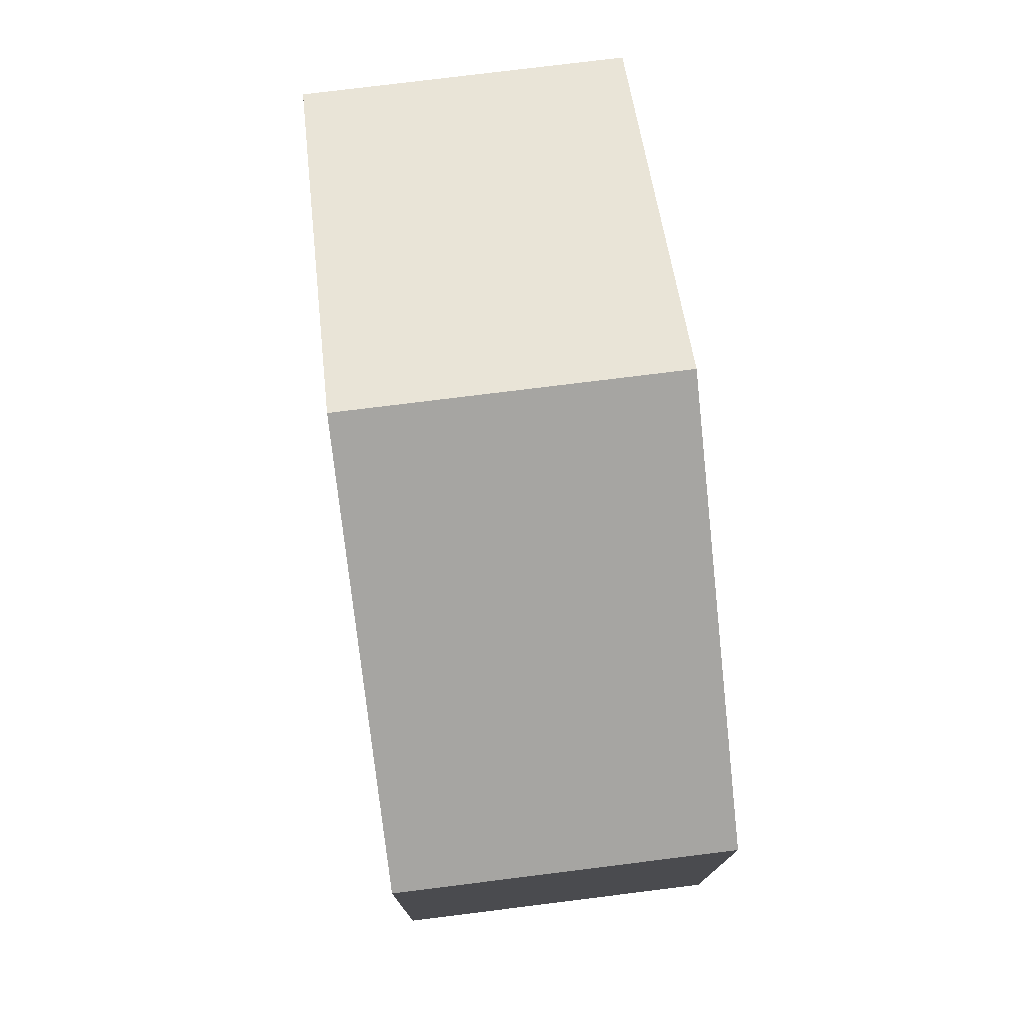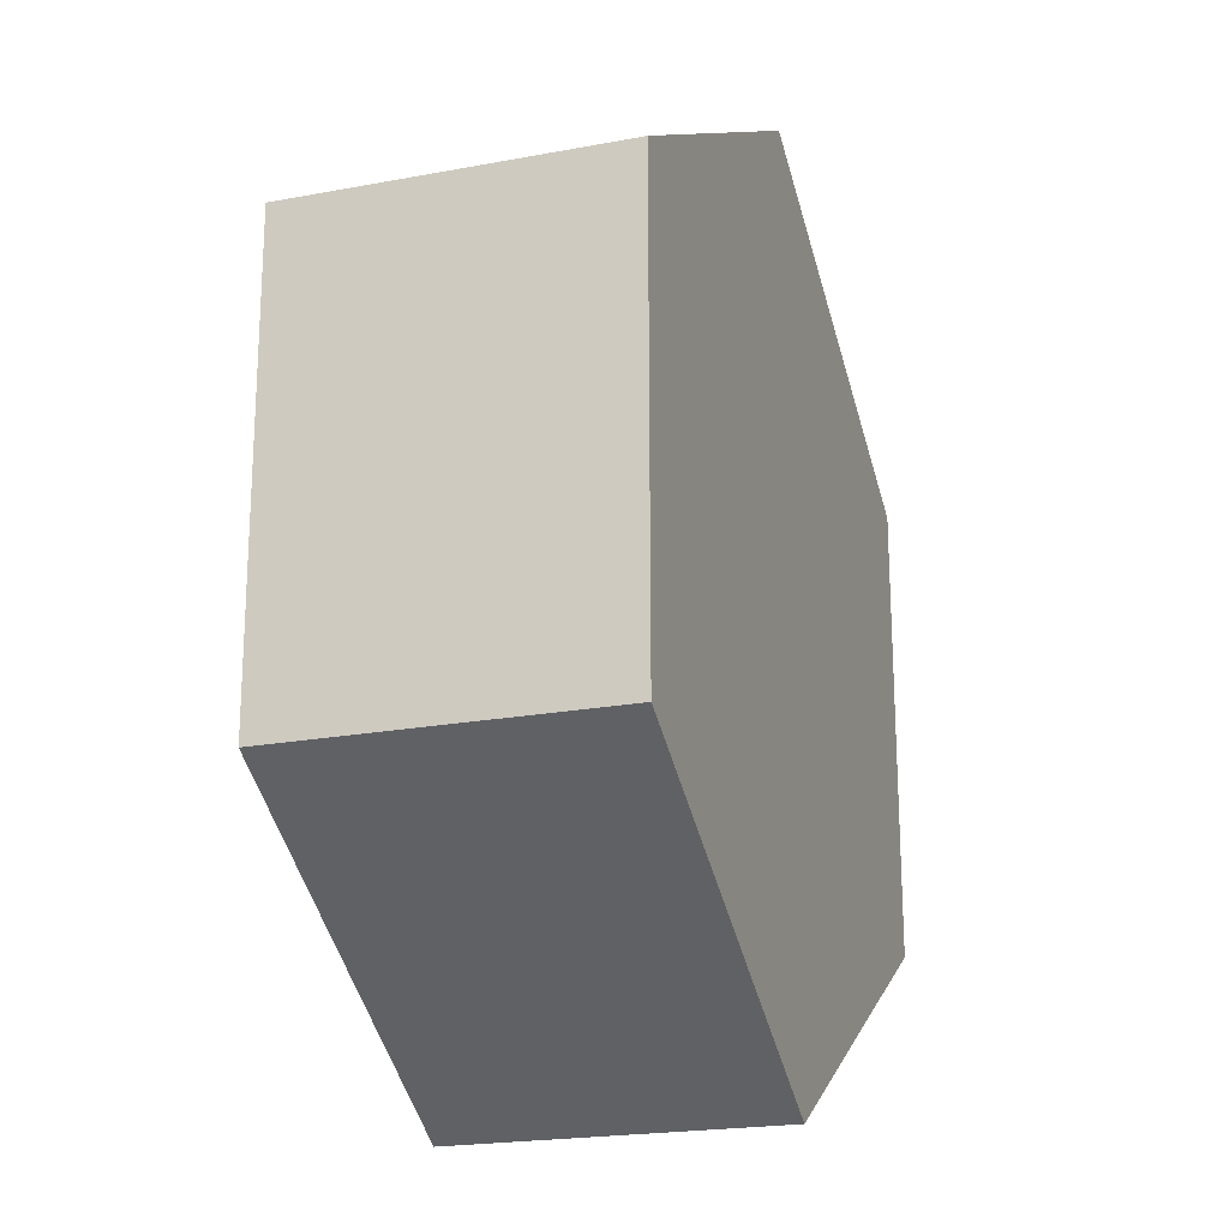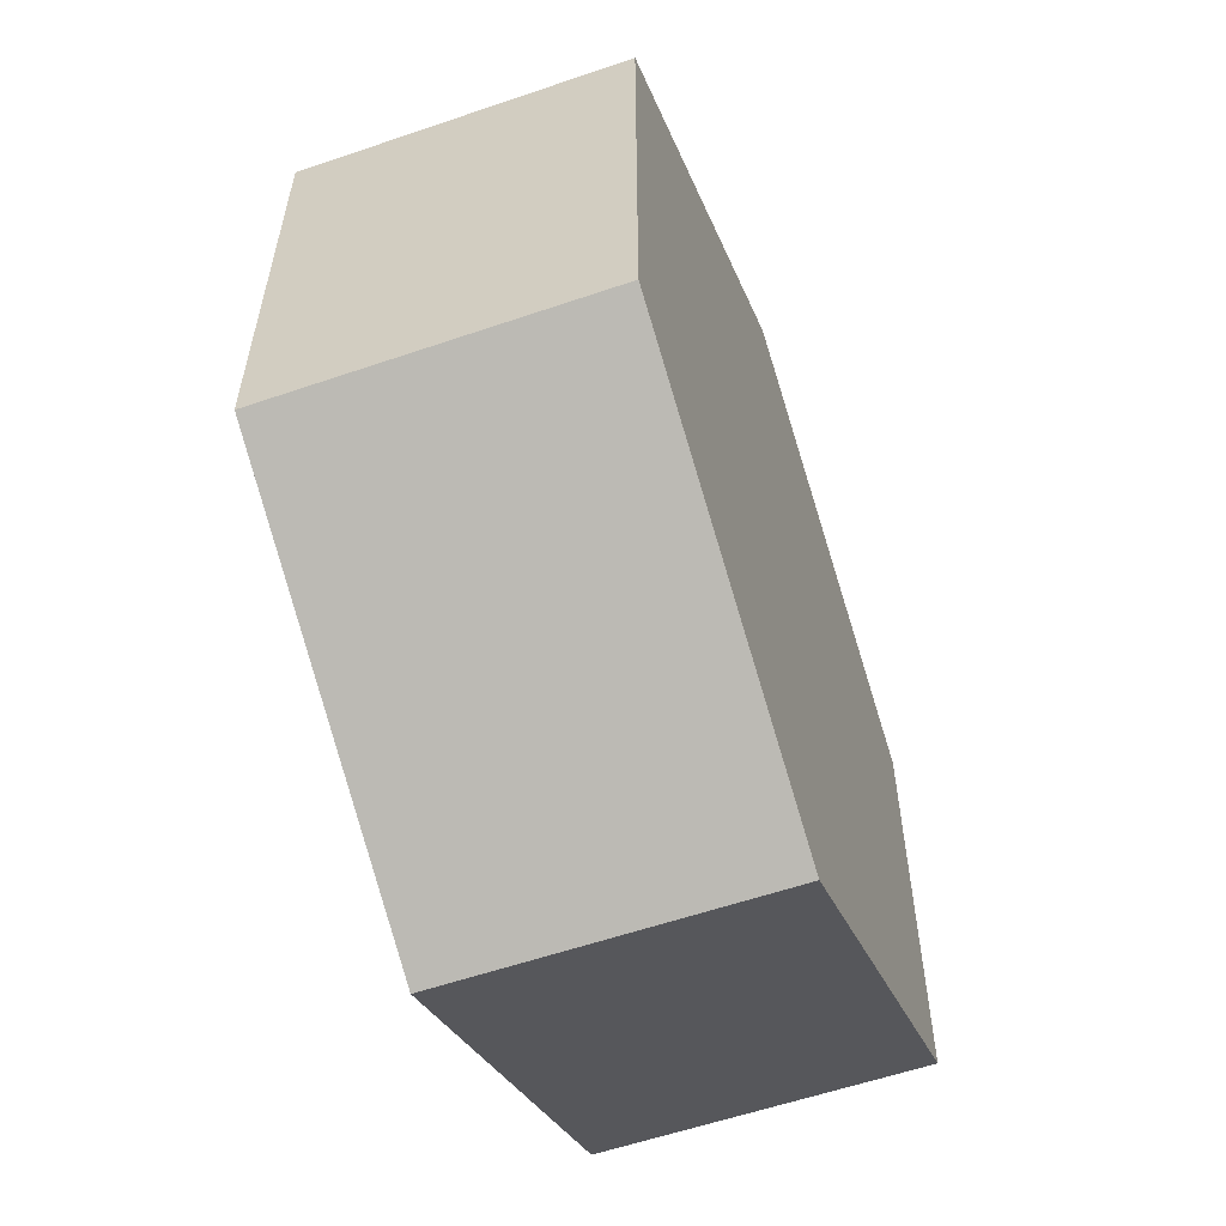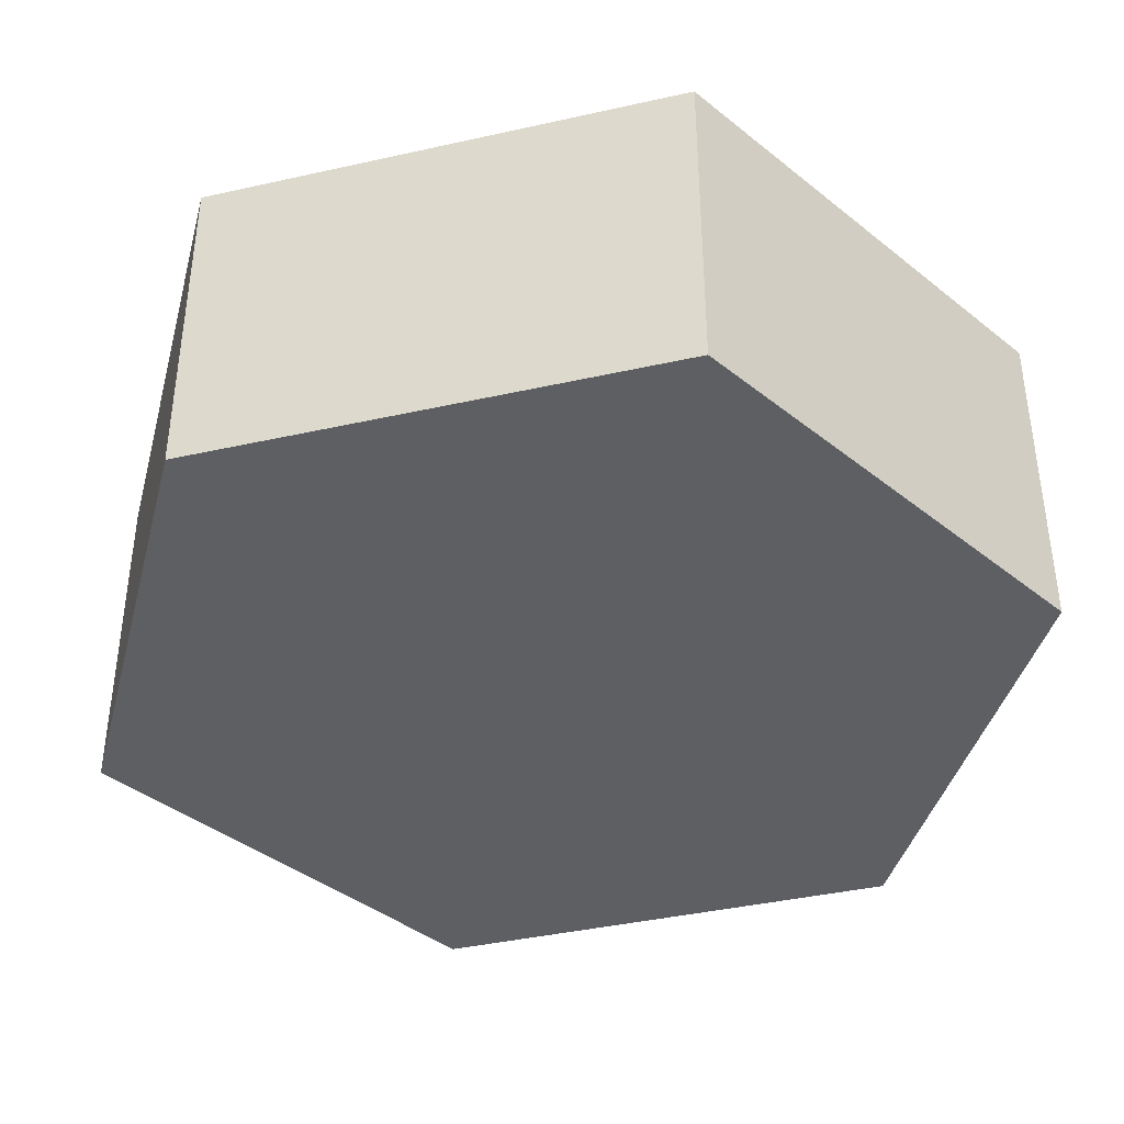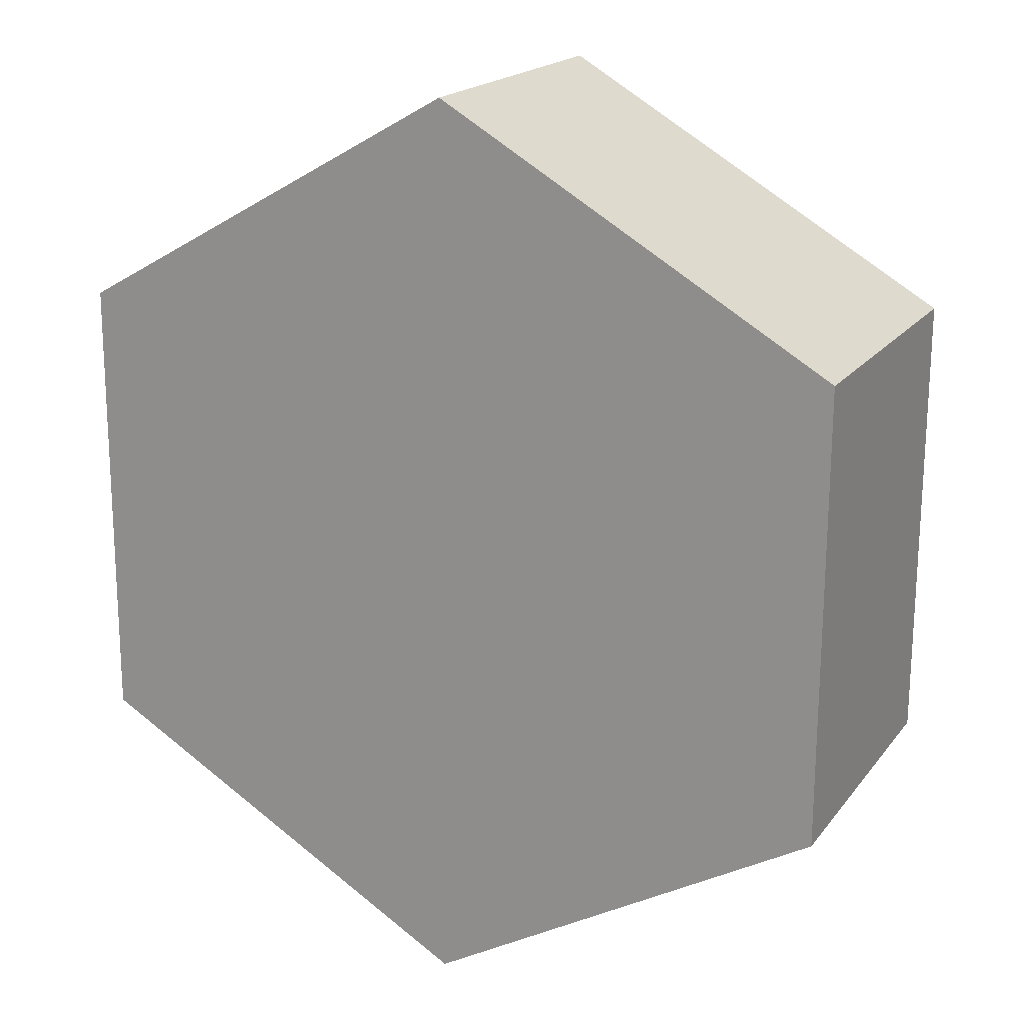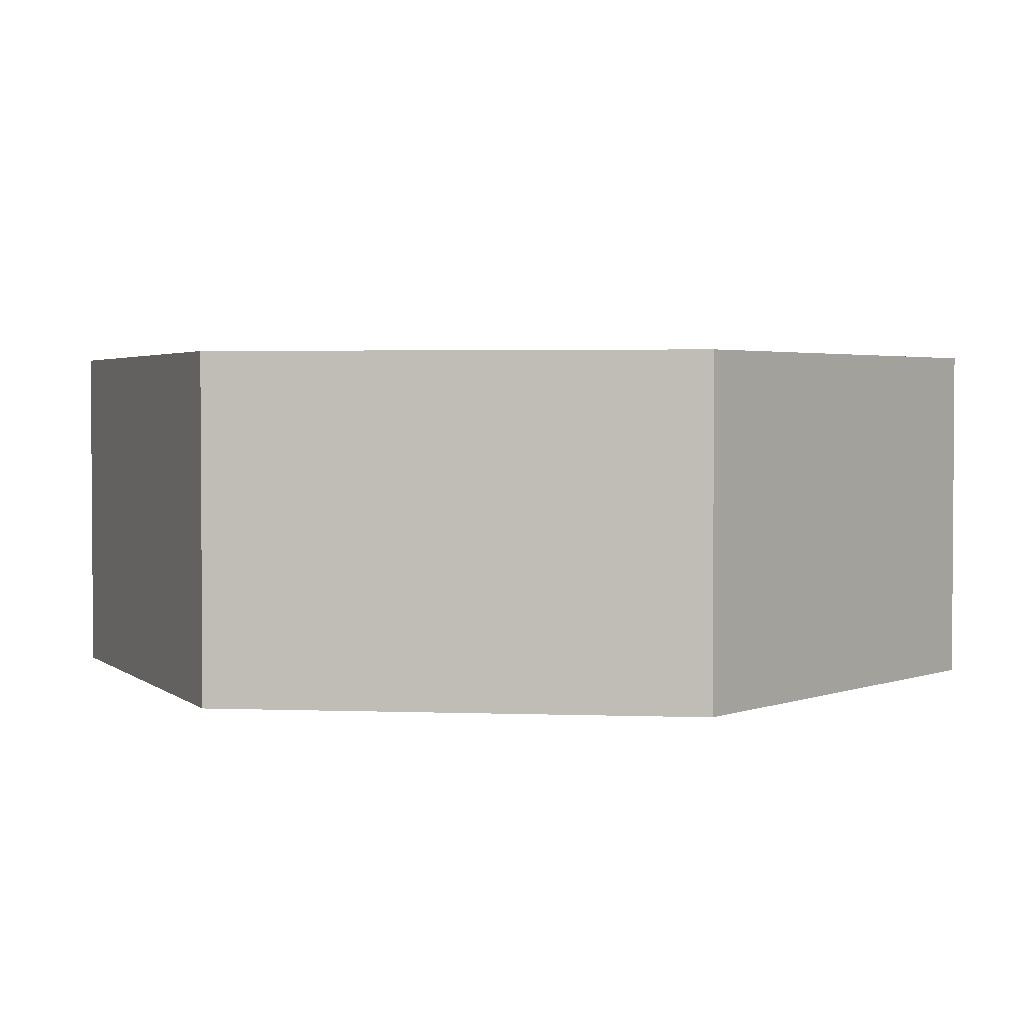
<metadata>
{"format":"obj","ext":"obj","renderer":"f3d","projection":"perspective","resolution":1024,"background":"white","views":[{"elev":76.6,"azim":-97.1,"up":"+Y"},{"elev":-21.1,"azim":-71.4,"up":"+Y"},{"elev":-58.1,"azim":109.5,"up":"+Y"},{"elev":-40.1,"azim":165.7,"up":"+Z"},{"elev":18.9,"azim":-154.3,"up":"+Y"},{"elev":2.6,"azim":-82.3,"up":"+Z"}]}
</metadata>
<code>
v -0.002837 0.7275 0
v 0.6286 0.3662 0
v 0.6286 0.3662 -0.51
v -0.002837 0.7275 -0.51
v -0.6314 0.3613 0
v -0.002837 0.7275 0
v -0.002837 0.7275 -0.51
v -0.6314 0.3613 -0.51
v -0.6286 -0.3662 0
v -0.6314 0.3613 0
v -0.6314 0.3613 -0.51
v -0.6286 -0.3662 -0.51
v 0.002837 -0.7275 0
v -0.6286 -0.3662 0
v -0.6286 -0.3662 -0.51
v 0.002837 -0.7275 -0.51
v 0.6314 -0.3613 0
v 0.002837 -0.7275 0
v 0.002837 -0.7275 -0.51
v 0.6314 -0.3613 -0.51
v 0.6286 0.3662 0
v 0.6314 -0.3613 0
v 0.6314 -0.3613 -0.51
v 0.6286 0.3662 -0.51
v 0.6314 -0.3613 0
v 0.6286 0.3662 0
v -0.002837 0.7275 0
v -0.6314 0.3613 0
v -0.6286 -0.3662 0
v 0.002837 -0.7275 0
v 0.6286 0.3662 -0.51
v 0.6314 -0.3613 -0.51
v 0.002837 -0.7275 -0.51
v -0.6286 -0.3662 -0.51
v -0.6314 0.3613 -0.51
v -0.002837 0.7275 -0.51
g dcfb9767-e2a8-11ea-85ba-54bf646e7e1f
f 1 2 4
f 4 2 3
g dcfbbe7a-e2a8-11ea-af8d-54bf646e7e1f
f 5 6 8
f 8 6 7
g dcfbe58c-e2a8-11ea-b9f9-54bf646e7e1f
f 9 10 12
f 12 10 11
g dcfc0c9c-e2a8-11ea-8ef2-54bf646e7e1f
f 13 14 16
f 16 14 15
g dcfc5abe-e2a8-11ea-8330-54bf646e7e1f
f 17 18 20
f 20 18 19
g dcfc81cc-e2a8-11ea-bd4d-54bf646e7e1f
f 21 22 24
f 24 22 23
g dcfca8e2-e2a8-11ea-a3cd-54bf646e7e1f
f 25 26 30
f 30 26 27
f 30 27 29
f 29 27 28
g dcfcf6fe-e2a8-11ea-bd9e-54bf646e7e1f
f 32 33 31
f 31 33 36
f 36 33 34
f 36 34 35

</code>
